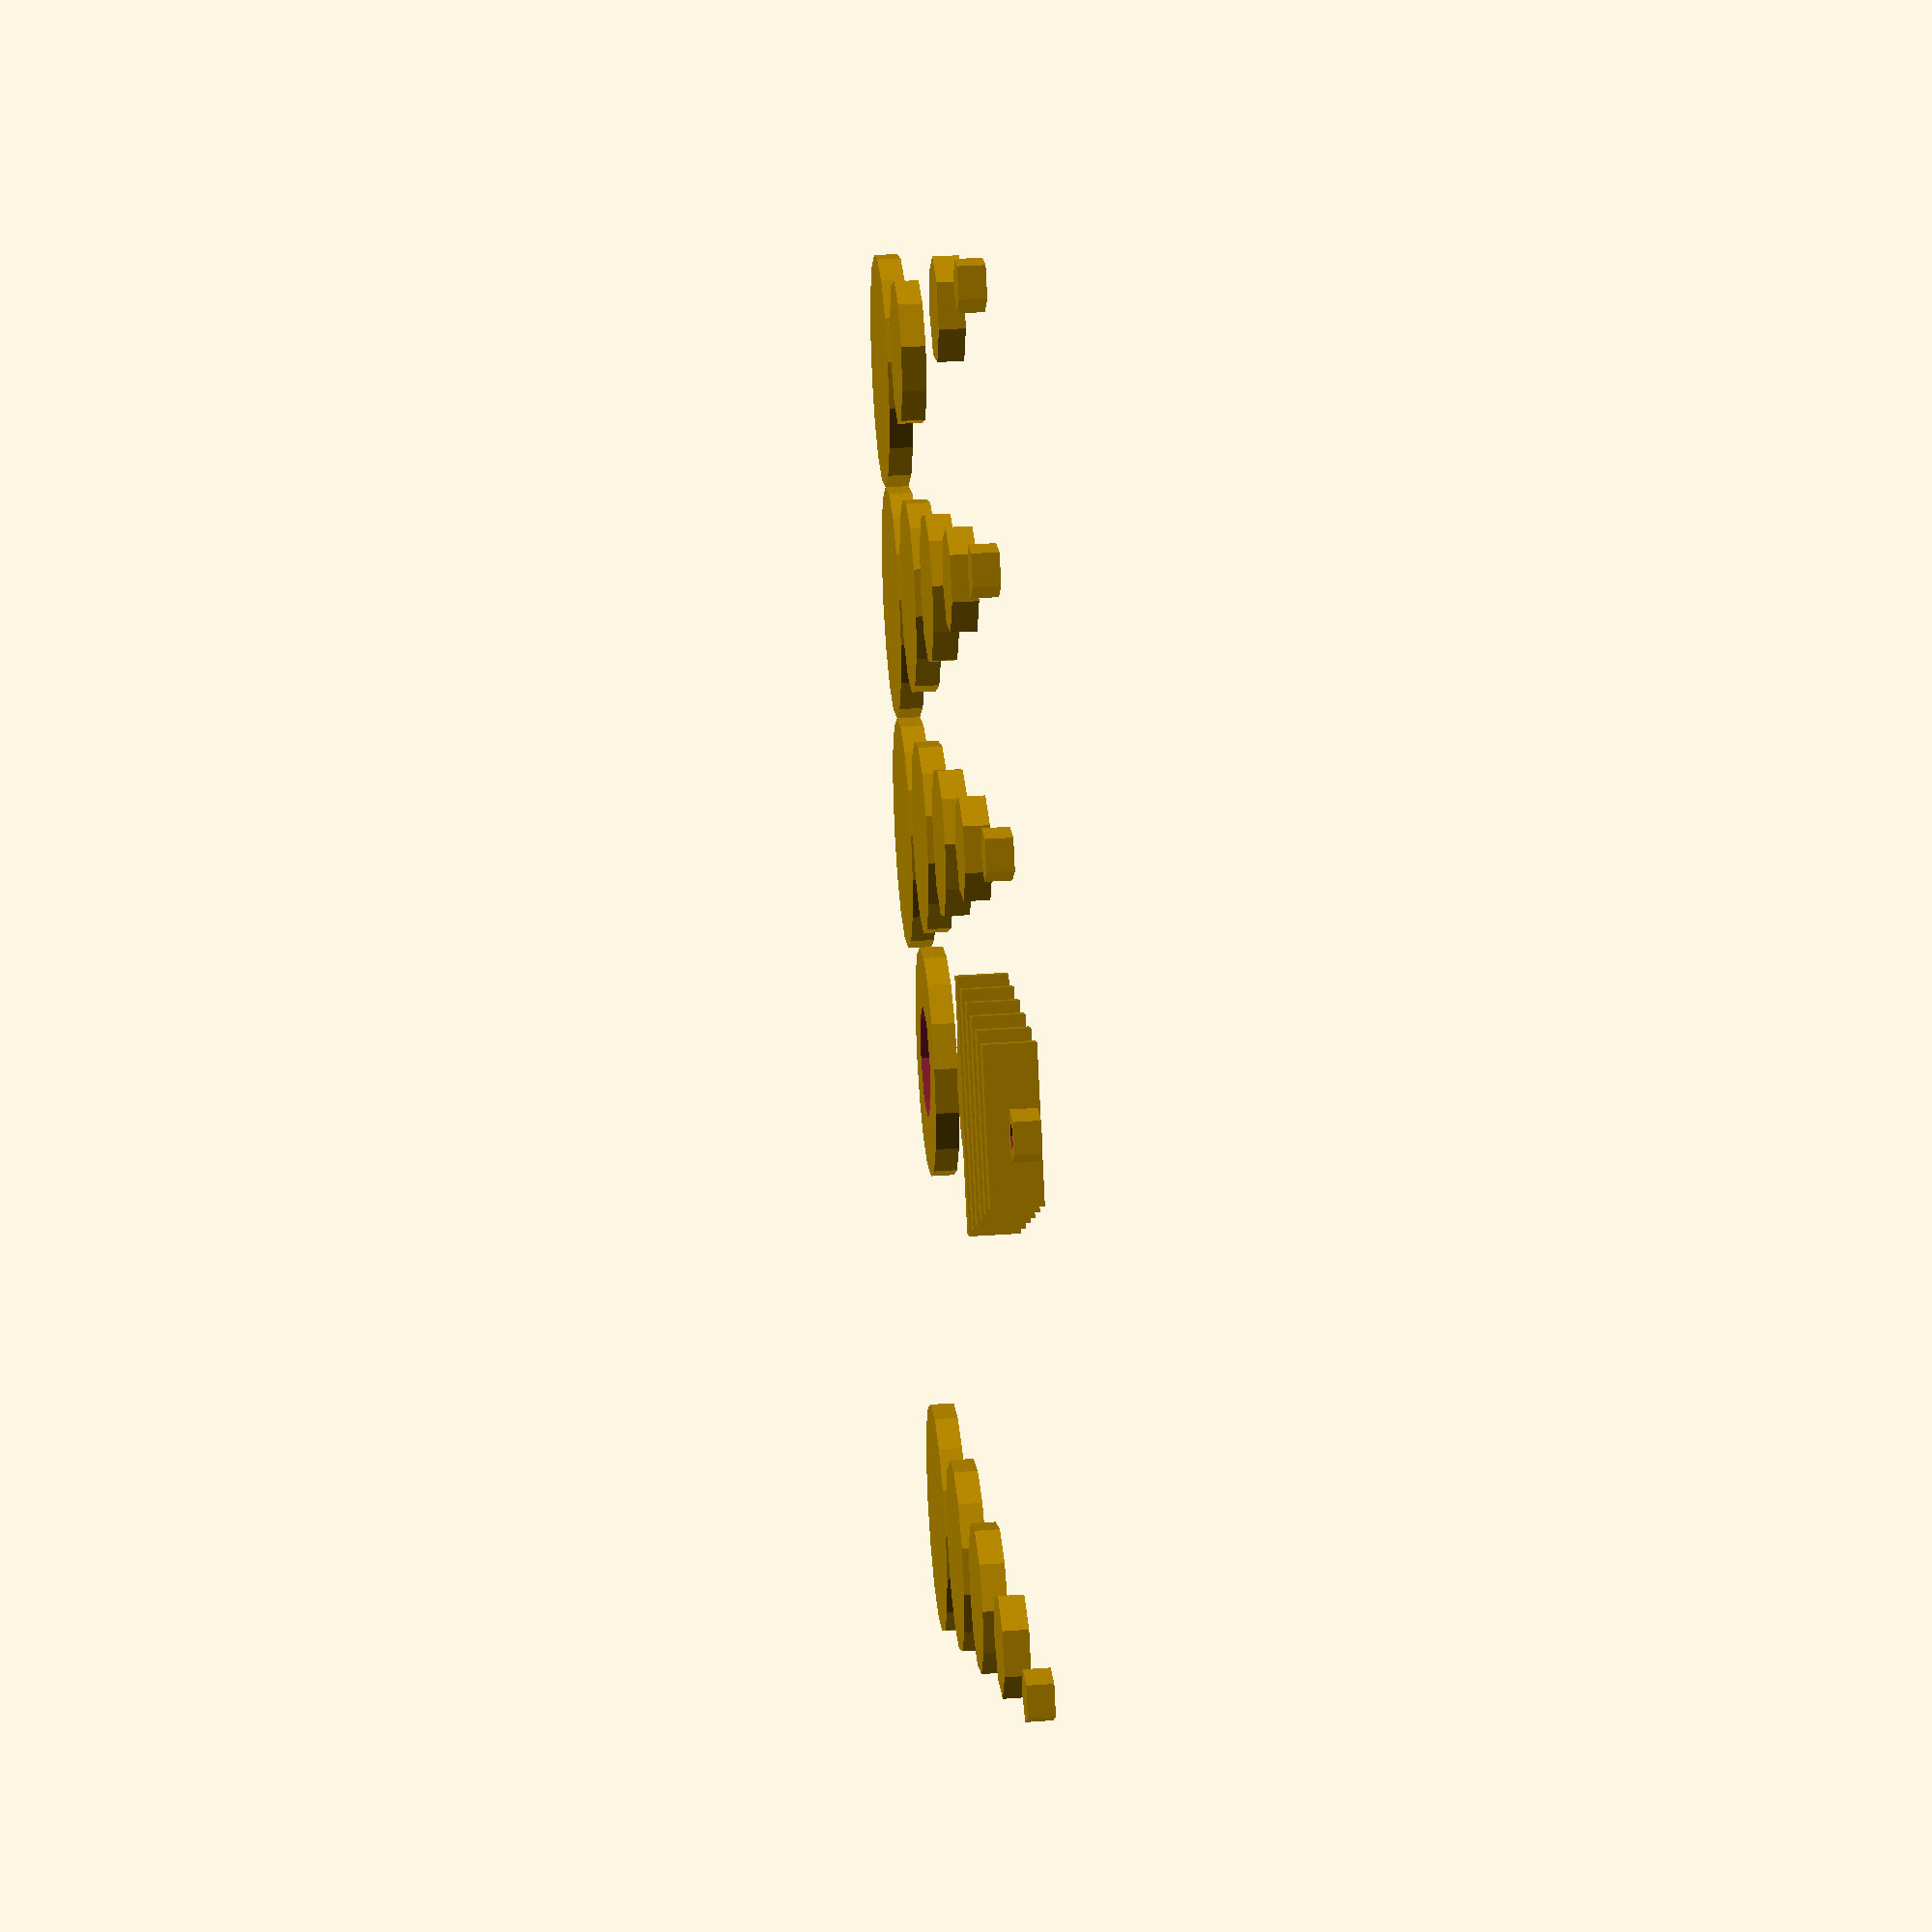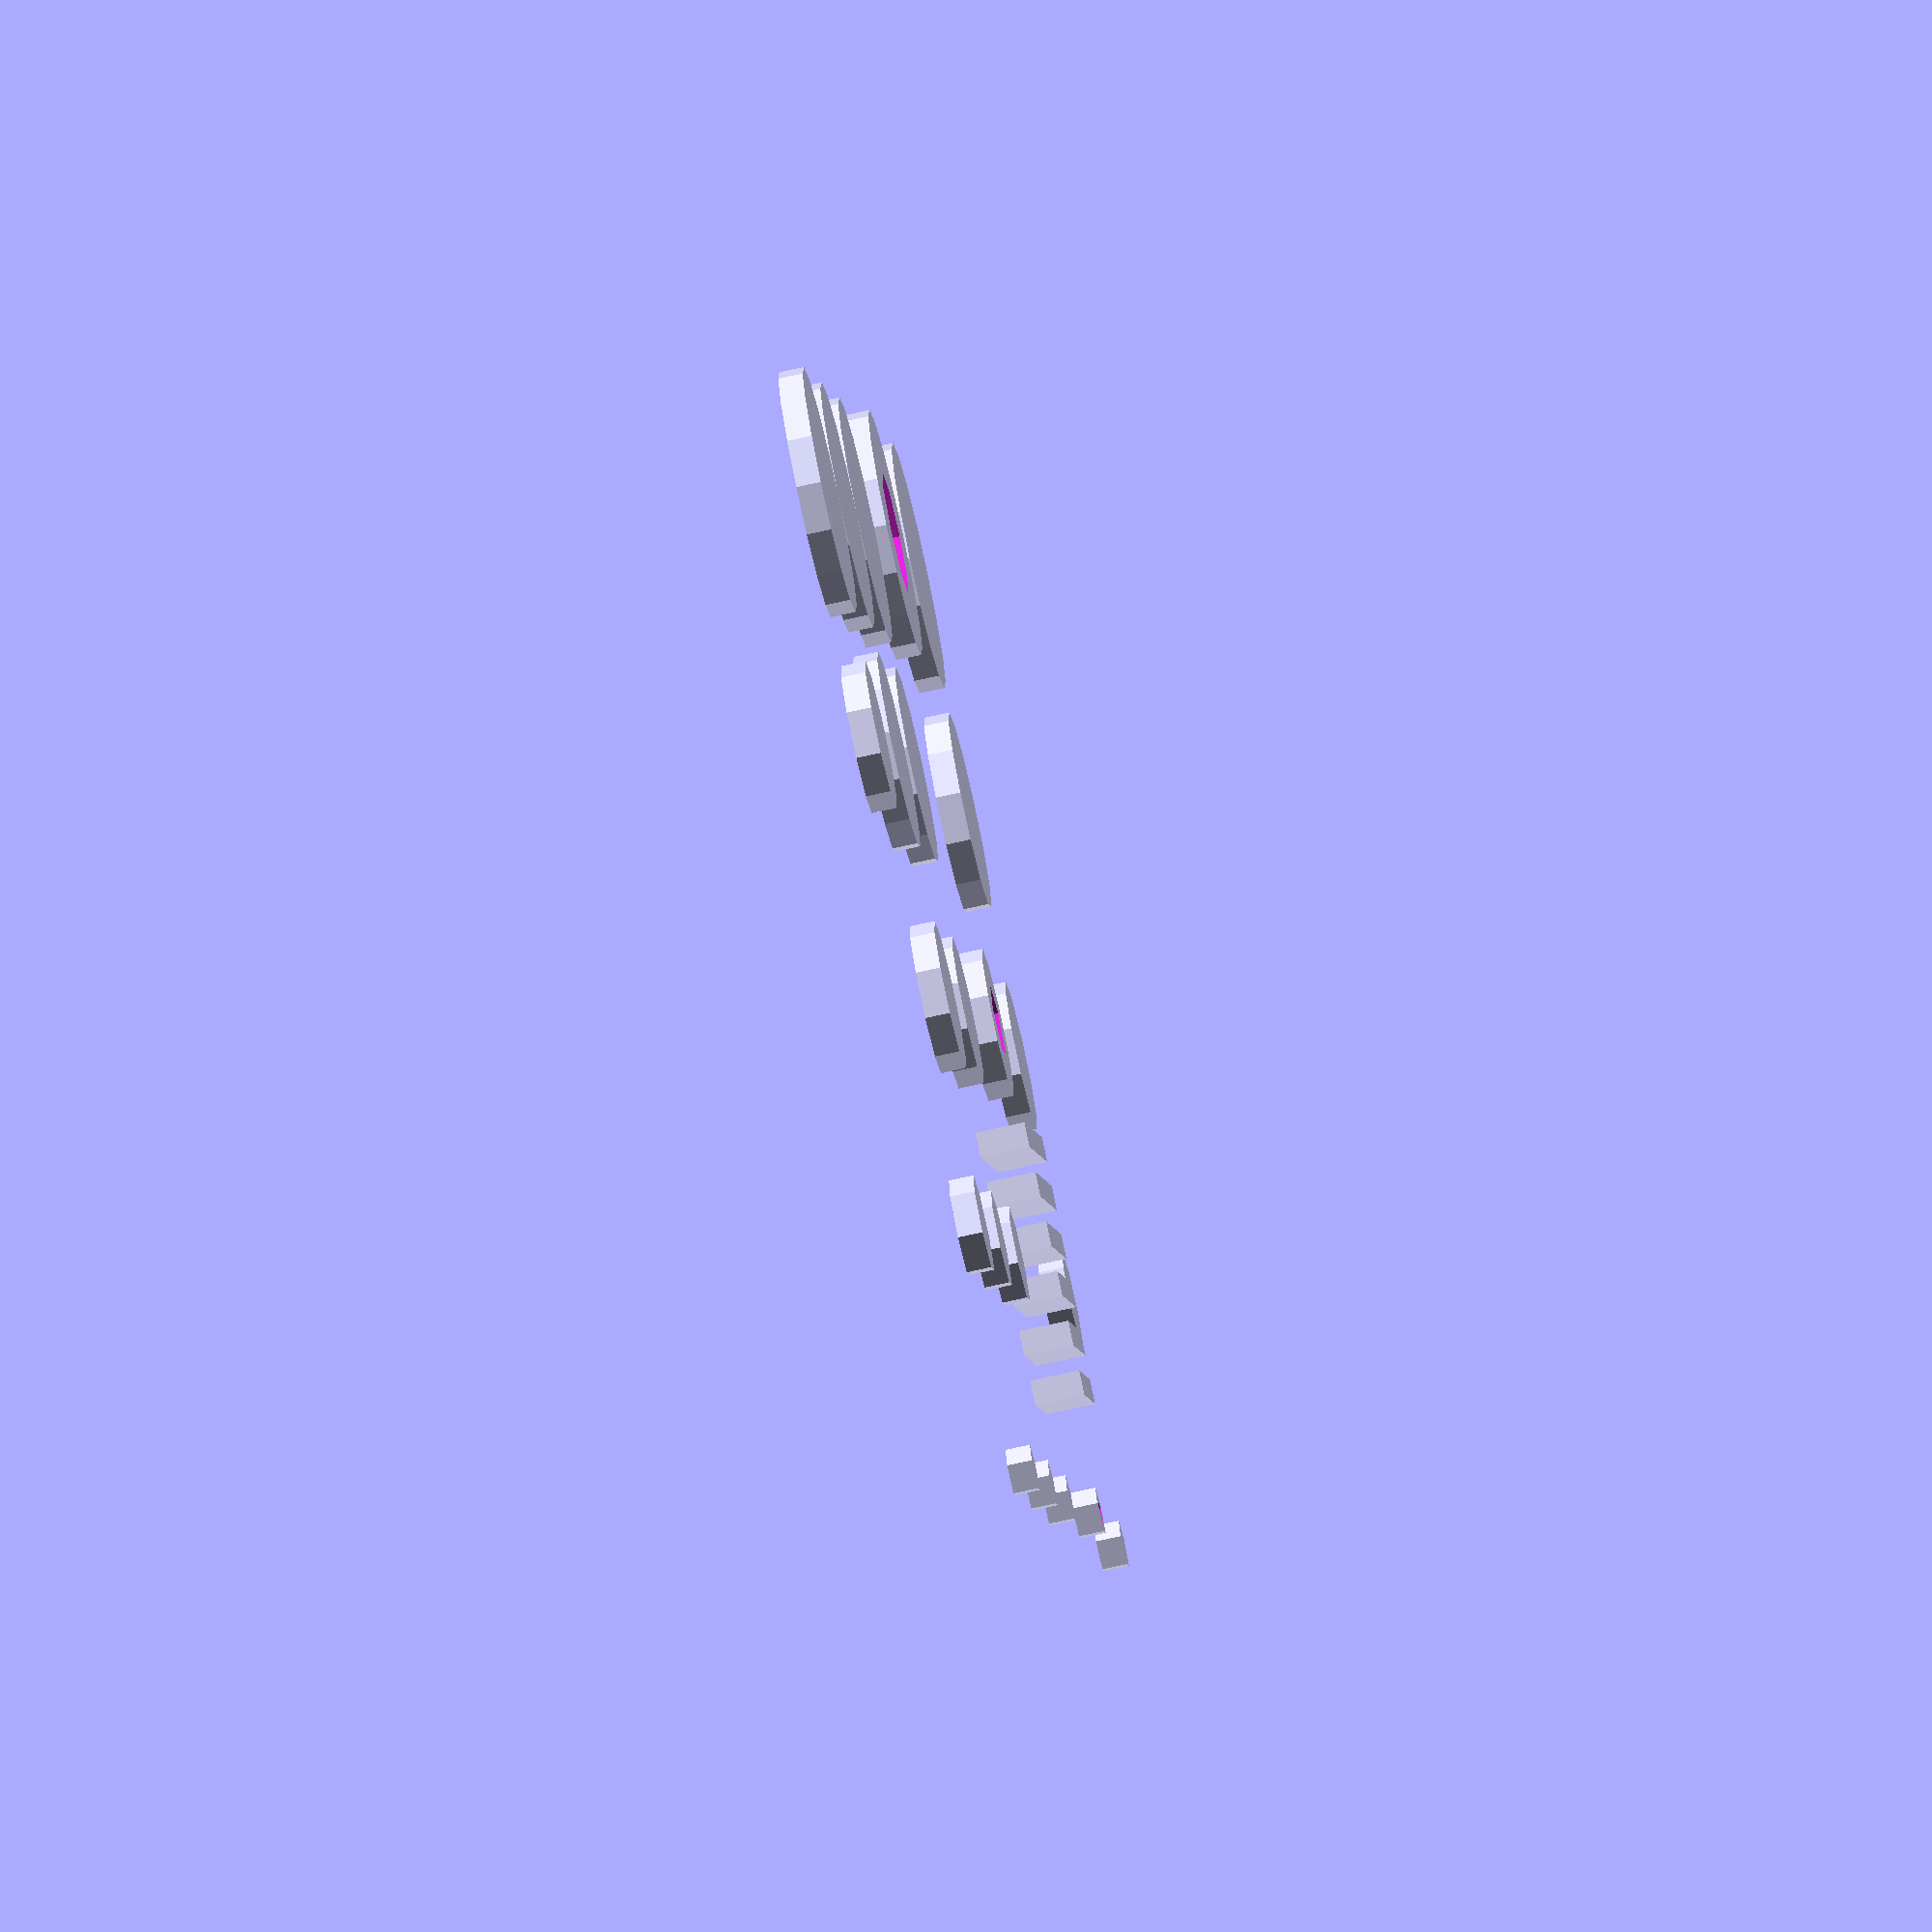
<openscad>
// Empty
for();
// No children
for(i=2) { }
// Modifier and no children
%for(i=2) { }
#for(i=2) { }

// Null
translate([-10,0,0]) for() cylinder(r=4);

// Scalar
translate([10,0,0]) for(i=3) cylinder(r=i);

// Range
for(r=[1:5]) translate([r*10-30,10,0]) cylinder(r=r);

// Reverse
for(r=[5:1]) translate([r*10-30,20,0]) cylinder(r=r);

// Step
for(r=[1:2:6]) translate([r*10-30,30,0]) difference() {cylinder(r=r, center=true); cylinder(r=r/2, h=2, center=true);}

// Fractional step
for(r=[1.5:0.2:2.5]) translate([r*10-30,30,0]) cube([1, 4*r, 2], center=true);

// Negative range, negative step
for(r=[5:-1:1]) translate([r*10-30,50,0]) cylinder(r=r);

// Negative range, positive step
for(r=[5:1:1]) translate([r*10-30,40,0]) cylinder(r=r);

// Zero step

for(r=[1:0:5]) translate([r*10+60,40,0]) cylinder(r=r);

// Negative step
for(r=[1:-1:5]) translate([r*10-30,50,0]) cylinder(r=r);

// Illegal step value
for(r=[1:true:5]) translate([r*10-60,50,0]) cylinder(r=r);

// Vector
for(r=[1,2,5]) translate([r*10-30,0,0]) cylinder(r=r);

// String
for(c="") echo("never shown");
for(c="a\u2191b\U01f600") echo(c);

nan = 0/0;
inf = 1/0;
ninf = -1/0;

echo(nan);
echo(inf);
echo(ninf);

// validate step values
for(i=[0:nan:0]) { echo("NAN", i); }
for(i=[0:inf:0]) { echo("INF", i); }
for(i=[0:ninf:0]) { echo("-INF", i); }

for(i=[0:nan:1]) { echo("NAN", i); }
for(i=[0:inf:1]) { echo("INF", i); }
for(i=[0:ninf:1]) { echo("-INF", i); }

for(i=[1:nan:0]) { echo("NAN", i); }
for(i=[1:inf:0]) { echo("INF", i); }
for(i=[1:ninf:0]) { echo("-INF", i); }

// validate begin / end values
for(i = [0:inf]) {}
for(i = [0:ninf]) {}      // empty set
for(i = [inf:0]) {}       // empty set
for(i = [ninf:0]) {}

for(i = [0:2:inf]) {}
for(i = [0:2:ninf]) {}    // 0 values, begin > end
for(i = [inf:2:0]) {}     // 0 values, begin > end
for(i = [ninf:2:0]) {}
for(i = [inf:2:inf]) {}   // 1 value,  begin == end
for(i = [ninf:2:ninf]) {} // 1 value,  begin == end
for(i = [inf:2:ninf]) {}  // 0 values, begin > end
for(i = [ninf:2:inf]) {}

module PathologicalInputs() {
  // Expected:  too many elements
  // Actual:  0
  echo("[0:1:4294967296] end capped");
  for (i=[0:1:4294967296]) { if ((i<2) || (i>=4294967295)) {echo(i);} }

  // Expected:  too many elements
  // Actual:  0
  echo("[0:1:8589934592] end capped");
  for (i=[0:1:8589934592]) { if ((i<2) || (i>=8589934592)) {echo(i);} }

  // Expected:  0, 1, 4294967294, 4294967295  or too many inputs
  // Actual:  no output
  echo("[0:1:4294967295] end capped");
  for (i=[0:1:4294967295]) { if ((i<2) || (i>=4294967294)) {echo(i);} }

  // Expected:  0, 1, 4294967293, 4294967294  or too many inputs
  // Actual:  too many elements (4294967295)
  // Note:  Oddly inconsistent with the 0:42949679295 case right above.
  echo("[0:1:4294967294] end capped");
  for (i=[0:1:4294967294]) { if ((i<2) || (i>=4294967293)) {echo(i);} }

  // Expected:  0, 1, 4999, 5000
  // Correct
  echo("[0:1:5000] end capped");
  for (i=[0:1:5000]) { if ((i<2) || (i>=4999)) {echo(i);} }

  // Expected:  "diff=0, i==1", "diff=0, i=5000"
  // Correct
  echo("[0:1:5000] difference from 1, 5000");
  for (i=[0:1:5000]) {
    if ((i>0.5)&&(i<1.5)) {
      echo("diff=", i-1, (i==1)?", i==1":", i!=1");
    }
    if (i>4999) {
      echo("diff=", i-5000, (i==5000)?", i==5000":", i!=5000");
    }
  }

  // Expected:  "diff=0, i==1", "diff=0, i=5000"
  // Correct
  echo("[0:1:5000] difference from 1, 5000");
  for (i=[0:1:5000]) {
    if ((i>0.5)&&(i<1.5)) {
      echo("diff=", i-1, (i==1)?", i==1":", i!=1");
    }
    if (i>4999) {
      echo("diff=", i-5000, (i==5000)?", i==5000":", i!=5000");
    }
  }

  // Expected:  "diff=0, i==1"
  // Correct
  echo("[0:1] difference from 1");
  for (i=[0:1])
    if (i>0) {
      echo("diff=", i-1, (i==1)?", i==1":", i!=1");
    }
}

PathologicalInputs();

</openscad>
<views>
elev=327.2 azim=150.0 roll=84.4 proj=p view=solid
elev=254.8 azim=160.9 roll=77.5 proj=o view=solid
</views>
